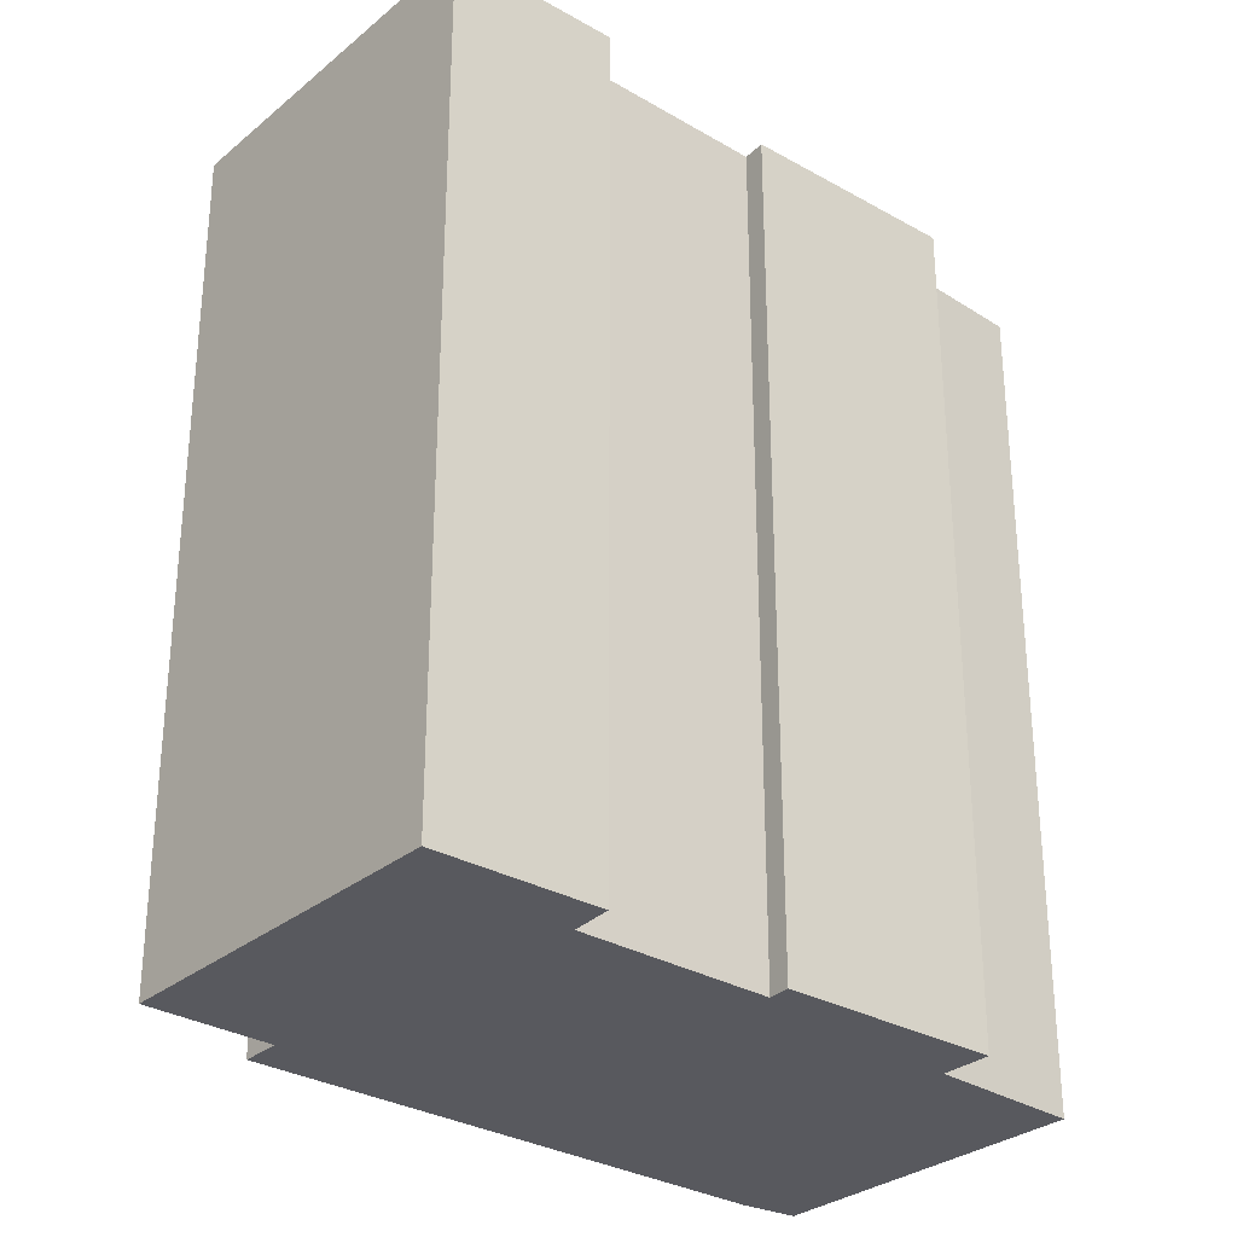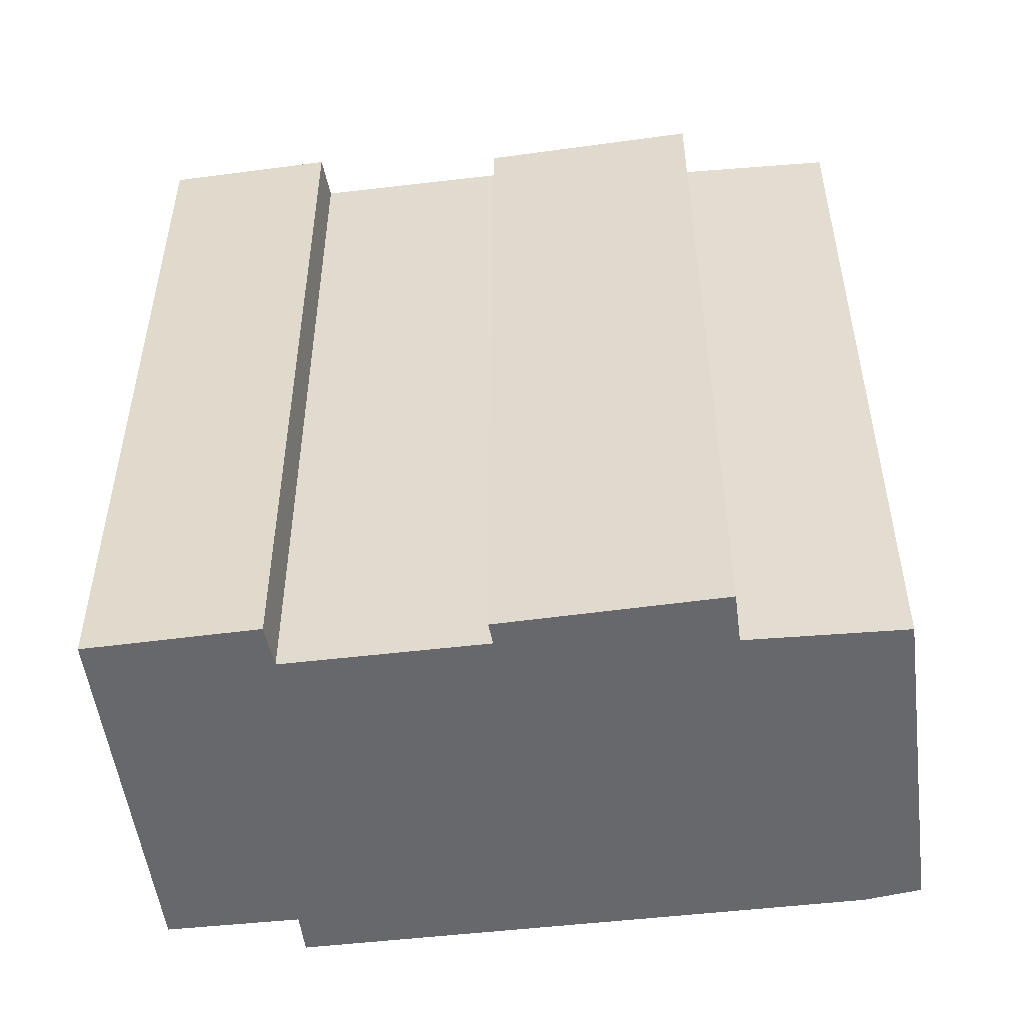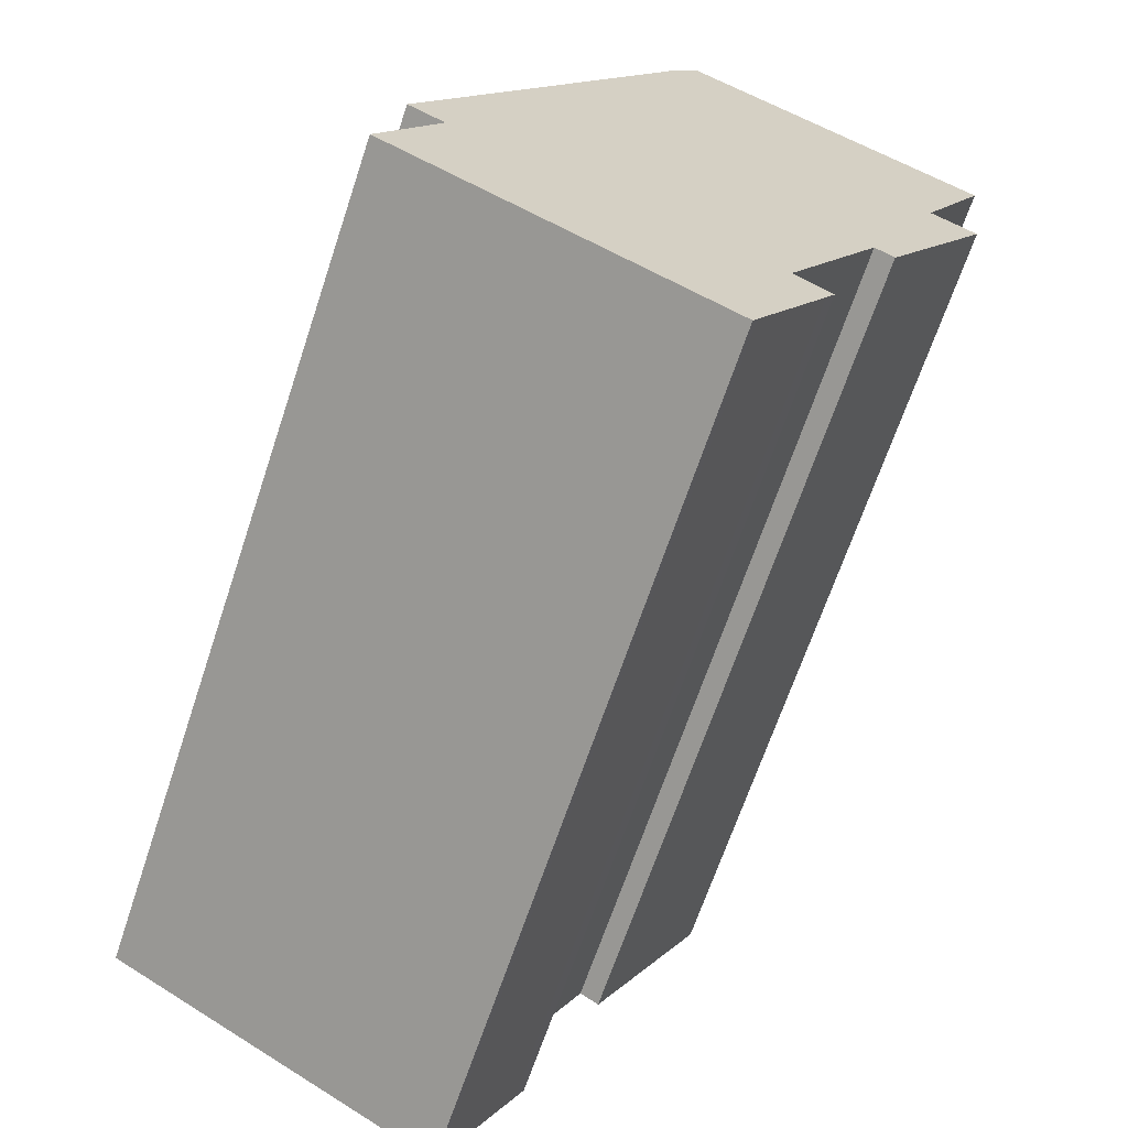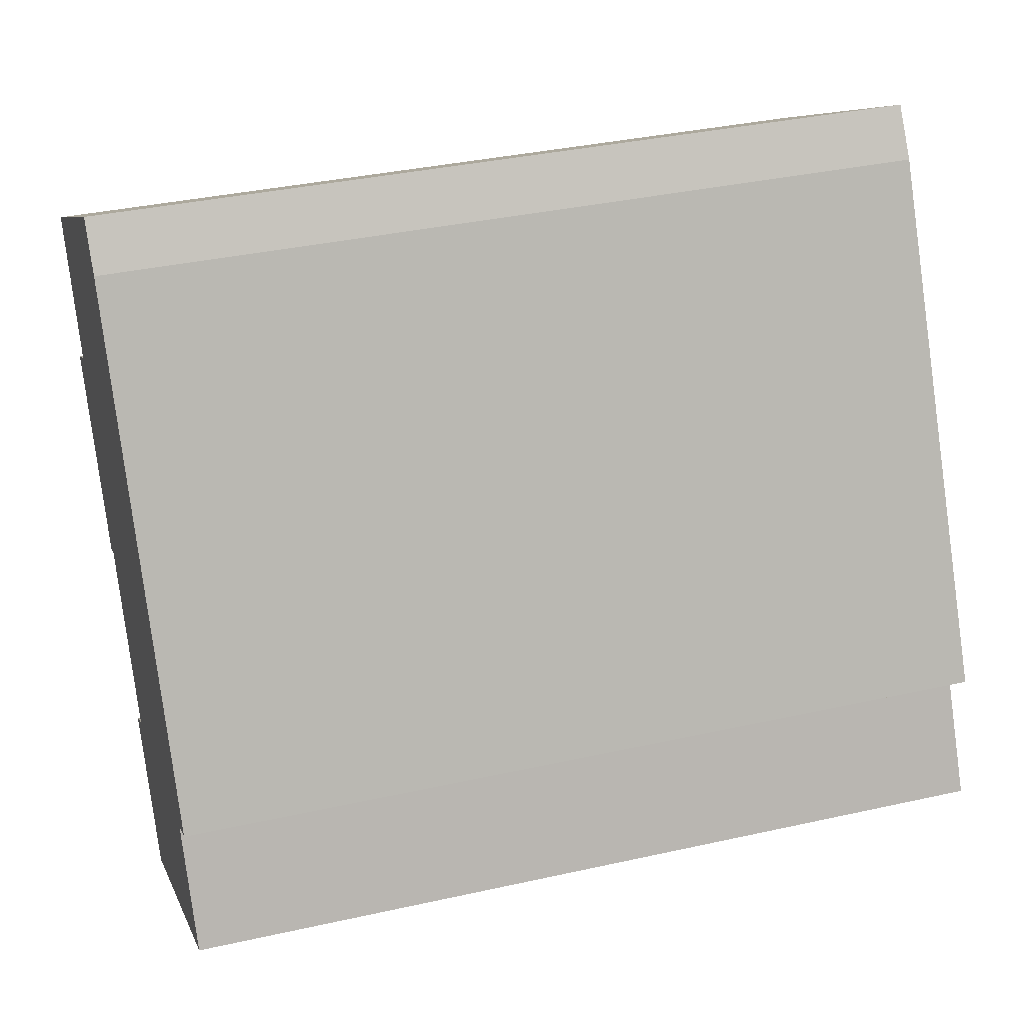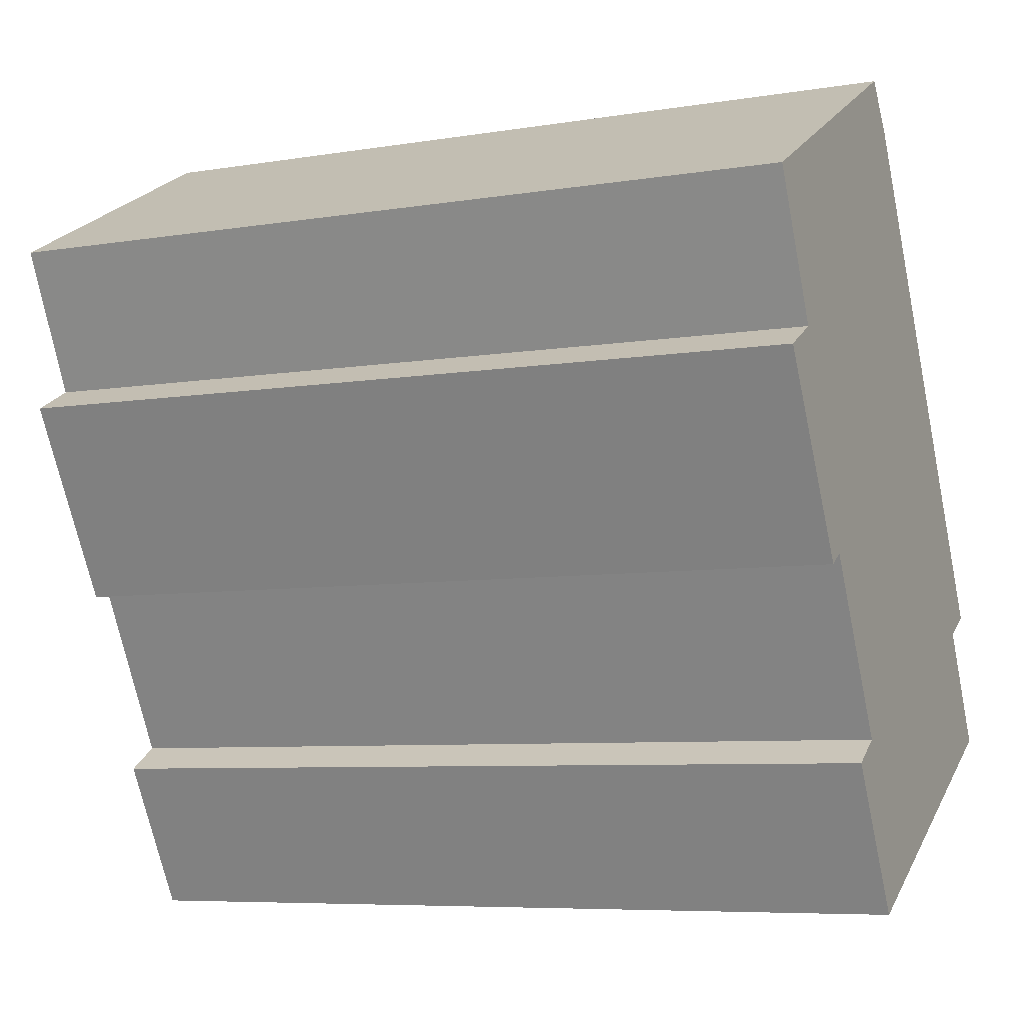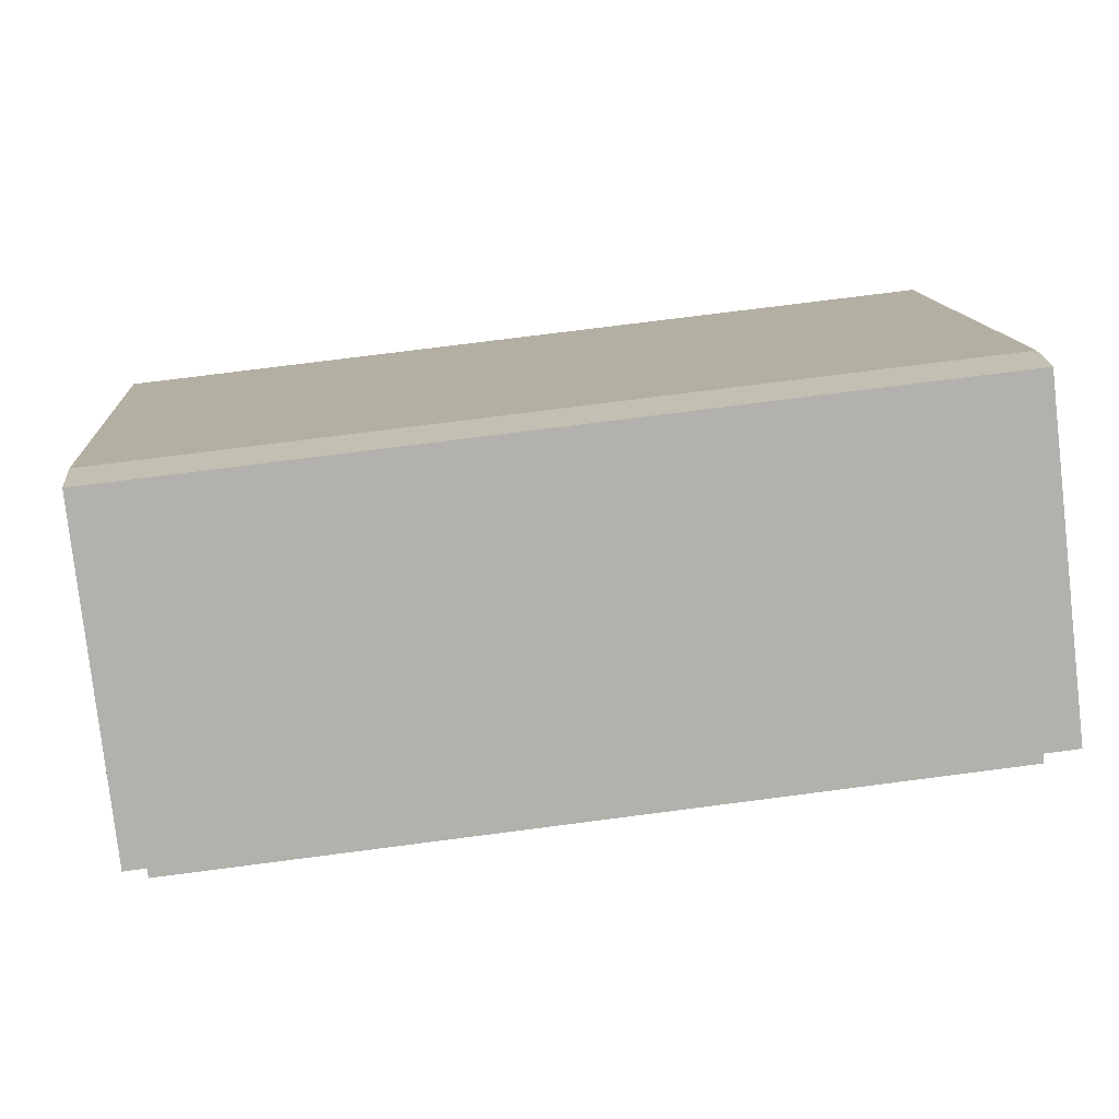
<metadata>
{"format":"obj","ext":"obj","renderer":"f3d","projection":"perspective","resolution":1024,"background":"white","views":[{"elev":-30.3,"azim":-158.9,"up":"+Y"},{"elev":-52.3,"azim":-111.2,"up":"+Y"},{"elev":-66.4,"azim":161.6,"up":"+Z"},{"elev":36.2,"azim":73.7,"up":"+Z"},{"elev":-7.0,"azim":-64.6,"up":"+Z"},{"elev":73.2,"azim":-97.4,"up":"+Z"}]}
</metadata>
<code>
v  0.6405 23.38 -4.575
v  2.342 4.63e-16 -7.562
v  0.64 2.801e-16 -4.574
v  2.342 23.38 -7.563
v  1.901 2.383e-16 -3.891
v  1.901 23.38 -3.892
v  0.0004992 23.38 -0.0007414
v  0 0 0
v  7.695 -2.528e-16 4.128
v  7.695 23.38 4.127
v  8.277 -2.719e-16 4.44
v  8.277 23.38 4.439
v  9.2 -1.93e-16 3.152
v  9.201 23.38 3.151
v  14.28 3.839e-16 -6.27
v  14.28 23.38 -6.27
v  16.54 6.408e-16 -10.47
v  16.54 23.38 -10.47
v  15.53 23.38 -11.02
v  15.53 6.746e-16 -11.02
v  17.08 8.556e-16 -13.97
v  17.08 23.38 -13.97
v  17.22 8.72e-16 -14.24
v  17.22 23.38 -14.24
v  16.3 23.38 -14.75
v  16.3 9.029e-16 -14.75
v  8.167 23.38 -19.22
v  8.166 1.177e-15 -19.22
v  8.019 23.38 -18.96
v  8.019 1.161e-15 -18.96
v  6.107 23.38 -15.56
v  6.107 9.529e-16 -15.56
v  5.85 23.38 -15.11
v  5.85 9.249e-16 -15.11
v  6.857 8.849e-16 -14.45
v  6.857 23.38 -14.45
v  4.896 23.38 -10.84
v  4.896 6.636e-16 -10.84
v  4.221 23.38 -9.595
v  4.221 5.875e-16 -9.594
v  3.693 23.38 -9.935
v  3.693 6.083e-16 -9.934
g defaultobject
f 1 2 3
f 2 1 4
f 1 5 6
f 5 1 3
f 7 5 8
f 5 7 6
f 7 9 10
f 9 7 8
f 10 11 12
f 11 10 9
f 12 13 14
f 13 12 11
f 14 15 16
f 15 14 13
f 16 17 18
f 17 16 15
f 19 17 20
f 17 19 18
f 19 21 22
f 21 19 20
f 22 23 24
f 23 22 21
f 25 23 26
f 23 25 24
f 27 26 28
f 26 27 25
f 29 28 30
f 28 29 27
f 31 30 32
f 30 31 29
f 33 32 34
f 32 33 31
f 33 35 36
f 35 33 34
f 37 35 38
f 35 37 36
f 39 38 40
f 38 39 37
f 41 40 42
f 40 41 39
f 4 42 2
f 42 4 41
f 42 40 2
f 9 13 11
f 13 9 8
f 13 8 5
f 13 5 15
f 15 5 3
f 15 3 2
f 15 2 40
f 15 40 38
f 15 38 17
f 17 38 35
f 17 35 34
f 17 34 32
f 17 32 20
f 20 32 21
f 21 32 30
f 21 30 23
f 23 30 26
f 26 30 28
f 14 10 12
f 10 14 7
f 7 14 6
f 6 14 16
f 6 16 1
f 1 16 4
f 4 16 39
f 39 16 37
f 37 16 36
f 36 16 18
f 36 18 33
f 33 18 31
f 31 18 19
f 31 19 29
f 29 19 22
f 29 22 24
f 29 24 27
f 27 24 25
f 41 4 39

</code>
